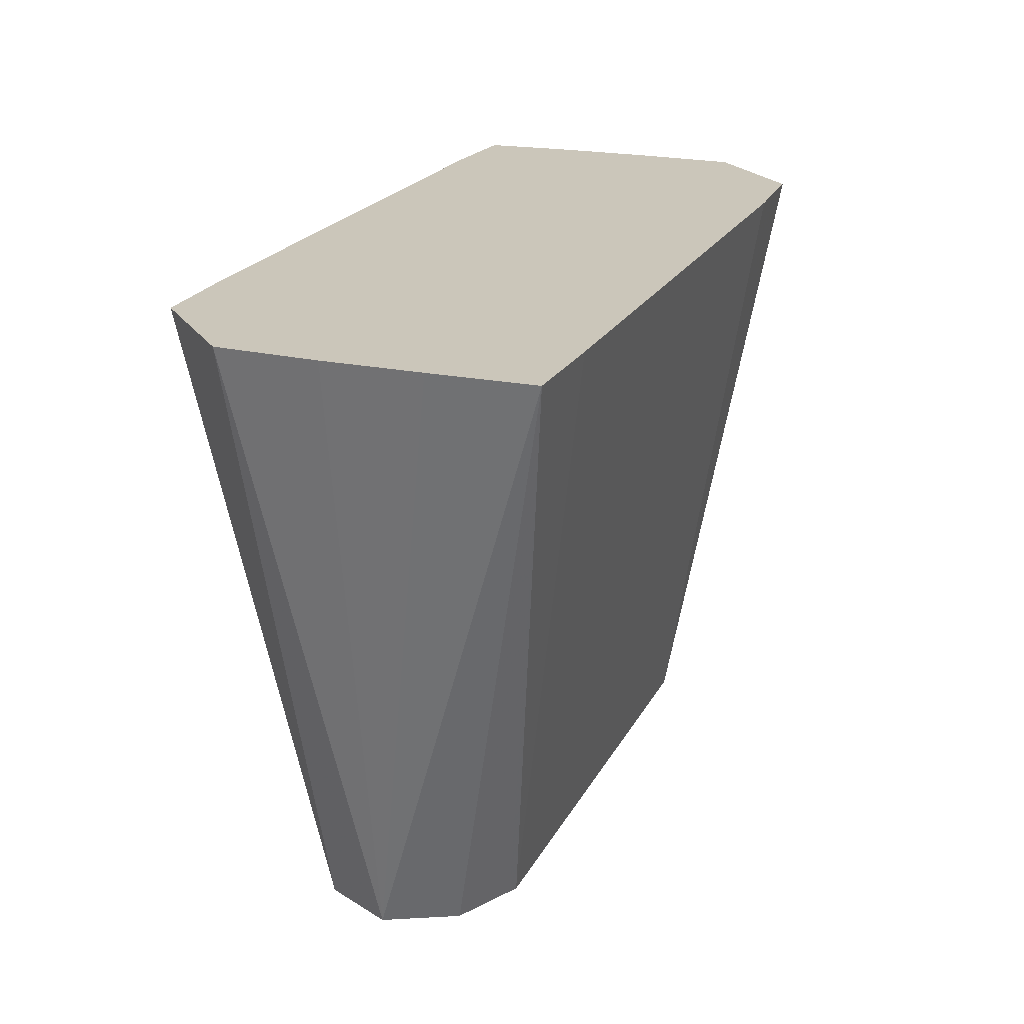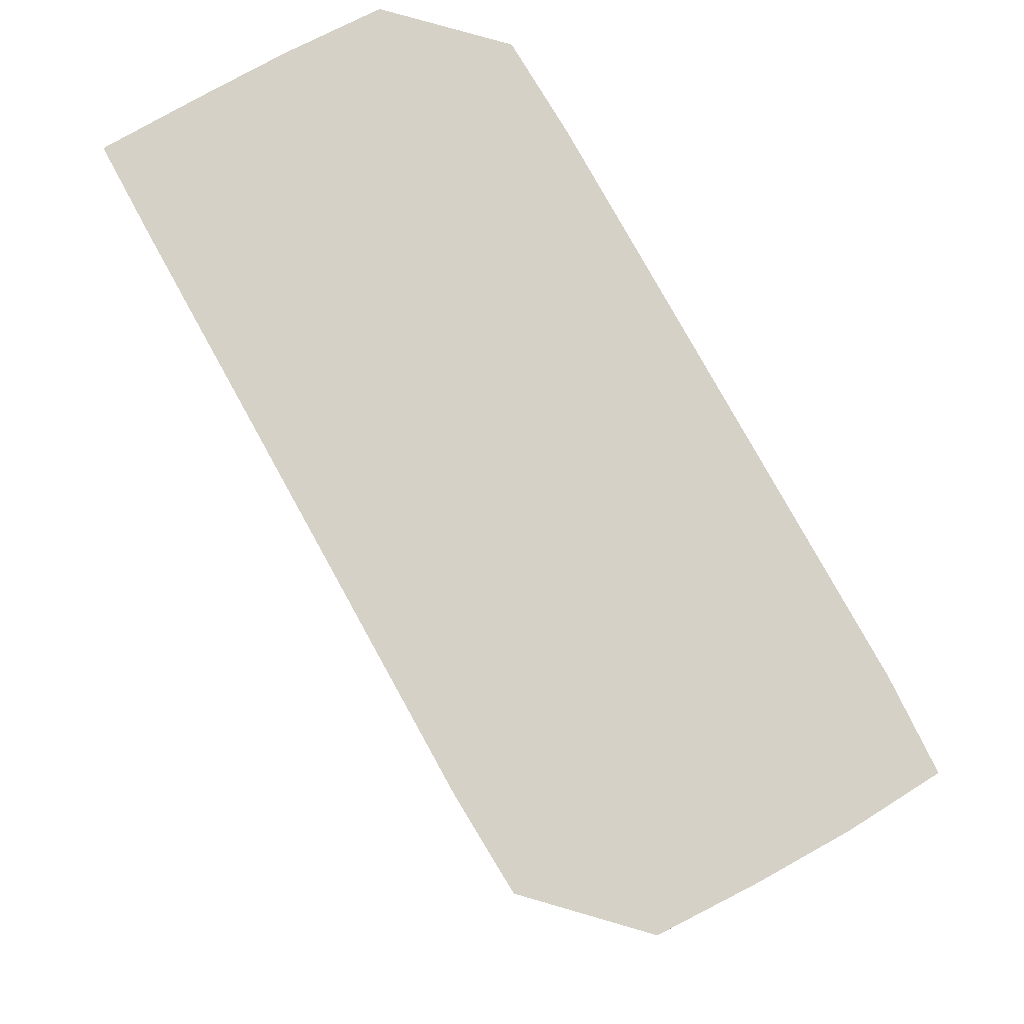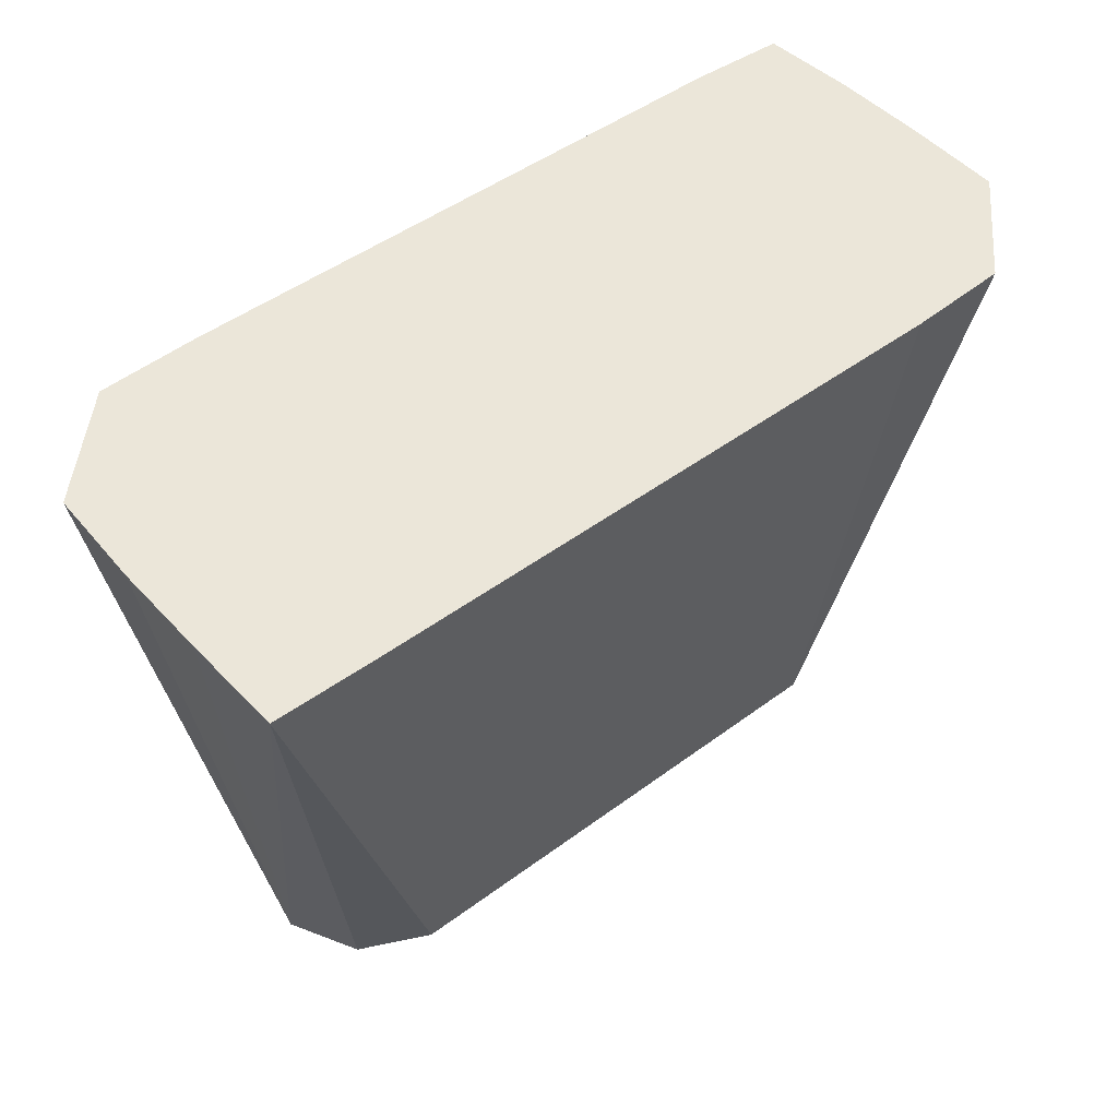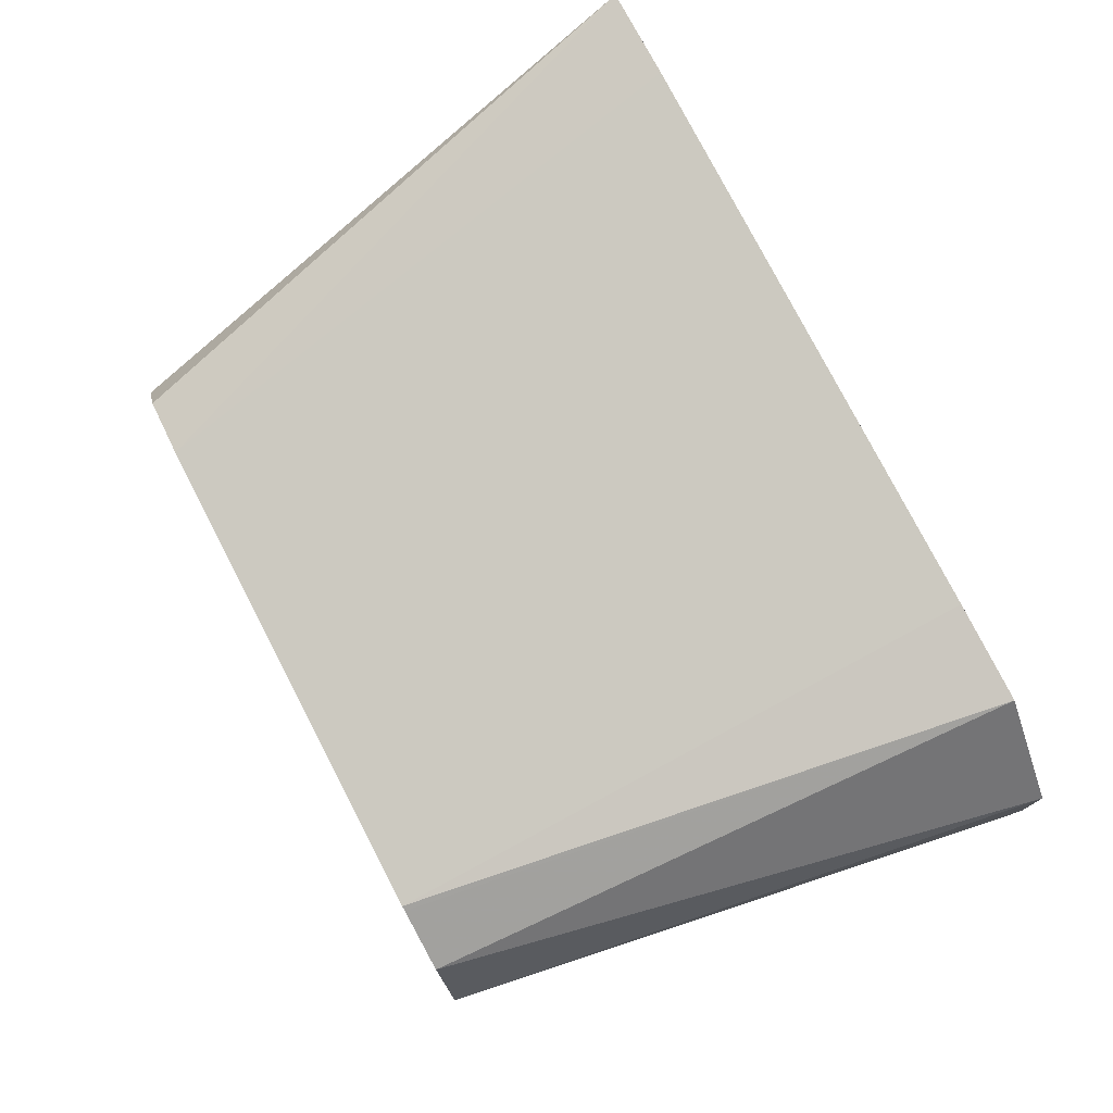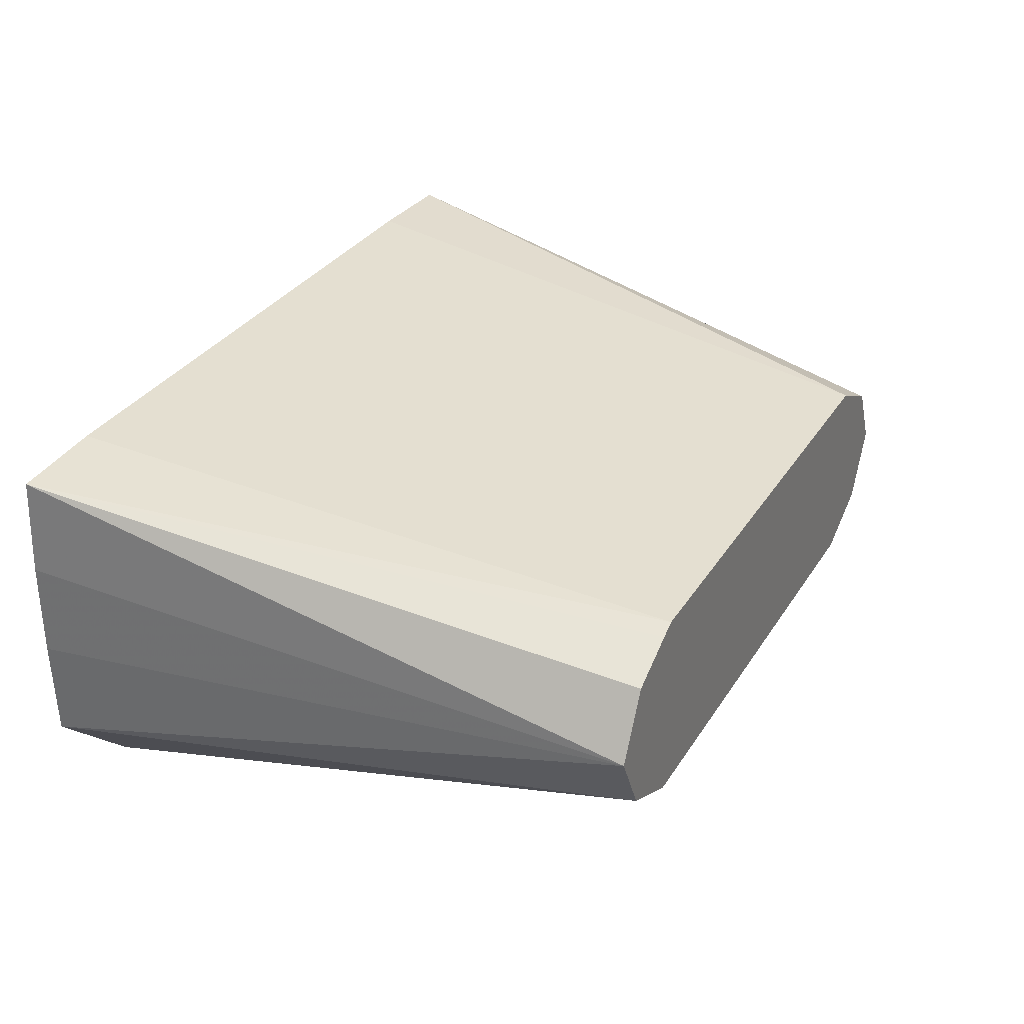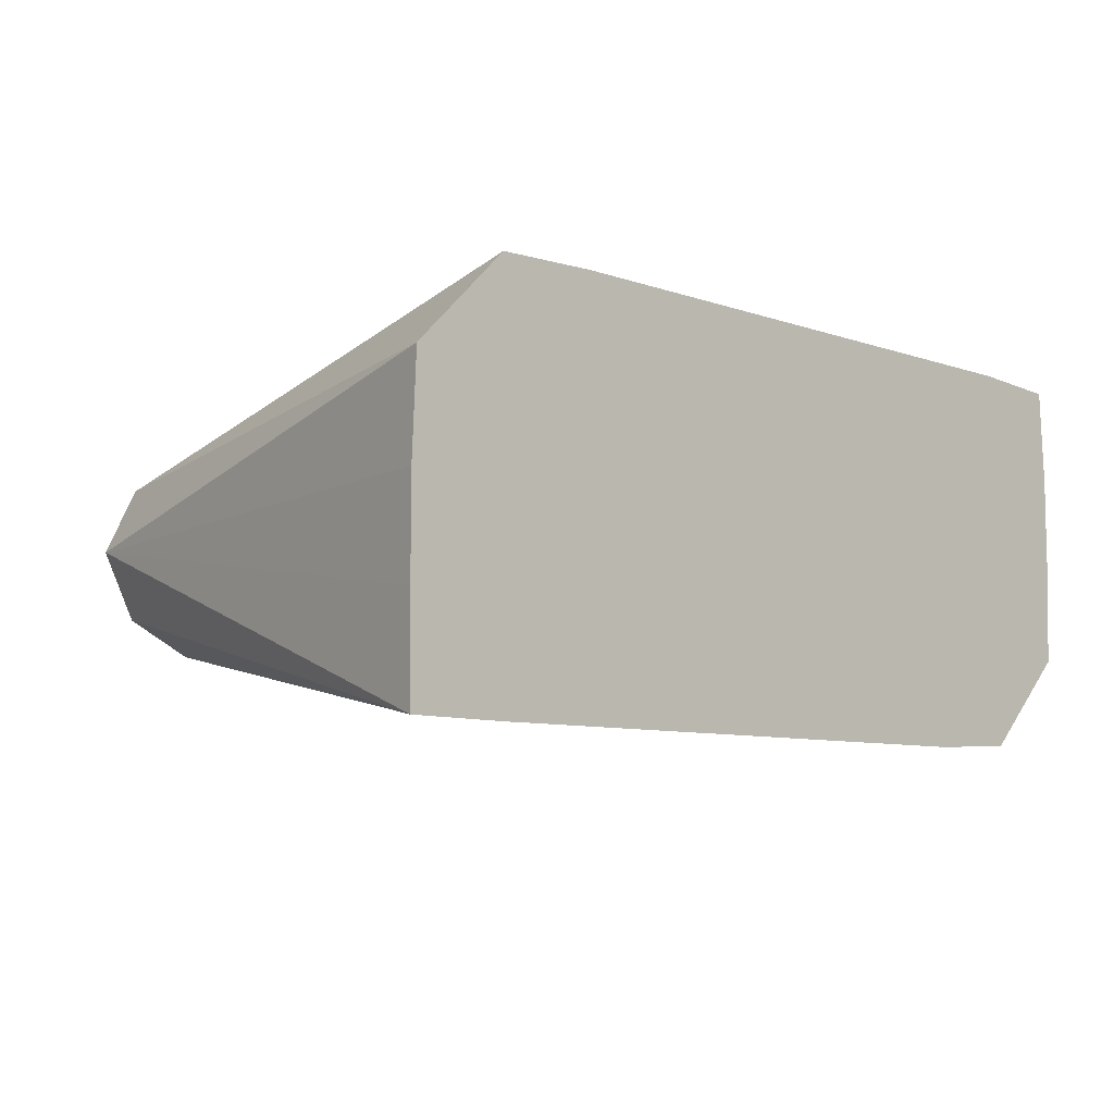
<metadata>
{"format":"obj","ext":"obj","renderer":"f3d","projection":"perspective","resolution":1024,"background":"white","views":[{"elev":21.2,"azim":110.9,"up":"+Y"},{"elev":79.3,"azim":-119.0,"up":"+Y"},{"elev":47.6,"azim":140.0,"up":"+Y"},{"elev":78.9,"azim":62.5,"up":"+Z"},{"elev":31.8,"azim":-62.9,"up":"+Z"},{"elev":-7.9,"azim":135.8,"up":"+Z"}]}
</metadata>
<code>
v -0.04695 -0.3119 0.3131
v -0.06125 -0.2194 0.343
v -0.06207 -0.2194 0.3282
v -0.06207 -0.2194 0.3133
v -0.06152 -0.2194 0.2975
v -0.04655 -0.3119 0.3123
v -0.04174 -0.3119 0.3235
v -0.0337 -0.3119 0.3275
v -0.0313 -0.3119 0.3287
v -0.04642 -0.2194 0.3438
v -0.04695 -0.2194 0.283
v -0.04174 -0.3119 0.3026
v 0.04695 -0.3119 0.3287
v 0.04668 -0.2194 0.3438
v -0.0313 -0.3119 0.2974
v -0.04093 -0.3119 0.3022
v -0.0313 -0.2194 0.2823
v 0.04776 -0.3119 0.3283
v 0.06247 -0.2194 0.3433
v 0.04695 -0.3119 0.2974
v 0.0618 -0.2194 0.2823
v 0.05739 -0.3119 0.3235
v 0.07704 -0.2194 0.3287
v 0.07753 -0.2194 0.2825
v 0.04815 -0.3119 0.298
v 0.0626 -0.3119 0.3131
v 0.07772 -0.2194 0.3131
v 0.07772 -0.2194 0.2982
v 0.05739 -0.3119 0.3026
f 11 17 15
f 11 16 12
f 11 15 16
f 9 14 10
f 9 13 14
f 2 11 5
f 5 11 12
f 2 4 3
f 2 5 4
f 13 18 19
f 5 12 6
f 13 19 14
f 24 26 29
f 15 21 20
f 18 22 19
f 19 22 23
f 20 21 24
f 20 24 25
f 22 26 23
f 23 26 27
f 24 28 26
f 2 17 11
f 24 29 25
f 26 28 27
f 15 17 21
f 2 21 17
f 2 24 21
f 1 4 5
f 1 2 3
f 1 3 4
f 2 28 24
f 1 5 6
f 1 6 12
f 1 12 16
f 1 16 15
f 1 15 20
f 1 25 29
f 1 29 26
f 1 26 22
f 1 22 18
f 1 20 25
f 1 13 9
f 2 27 28
f 1 18 13
f 2 19 23
f 2 14 19
f 2 10 14
f 2 9 10
f 2 23 27
f 2 7 8
f 1 7 2
f 1 8 7
f 1 9 8
f 2 8 9

</code>
